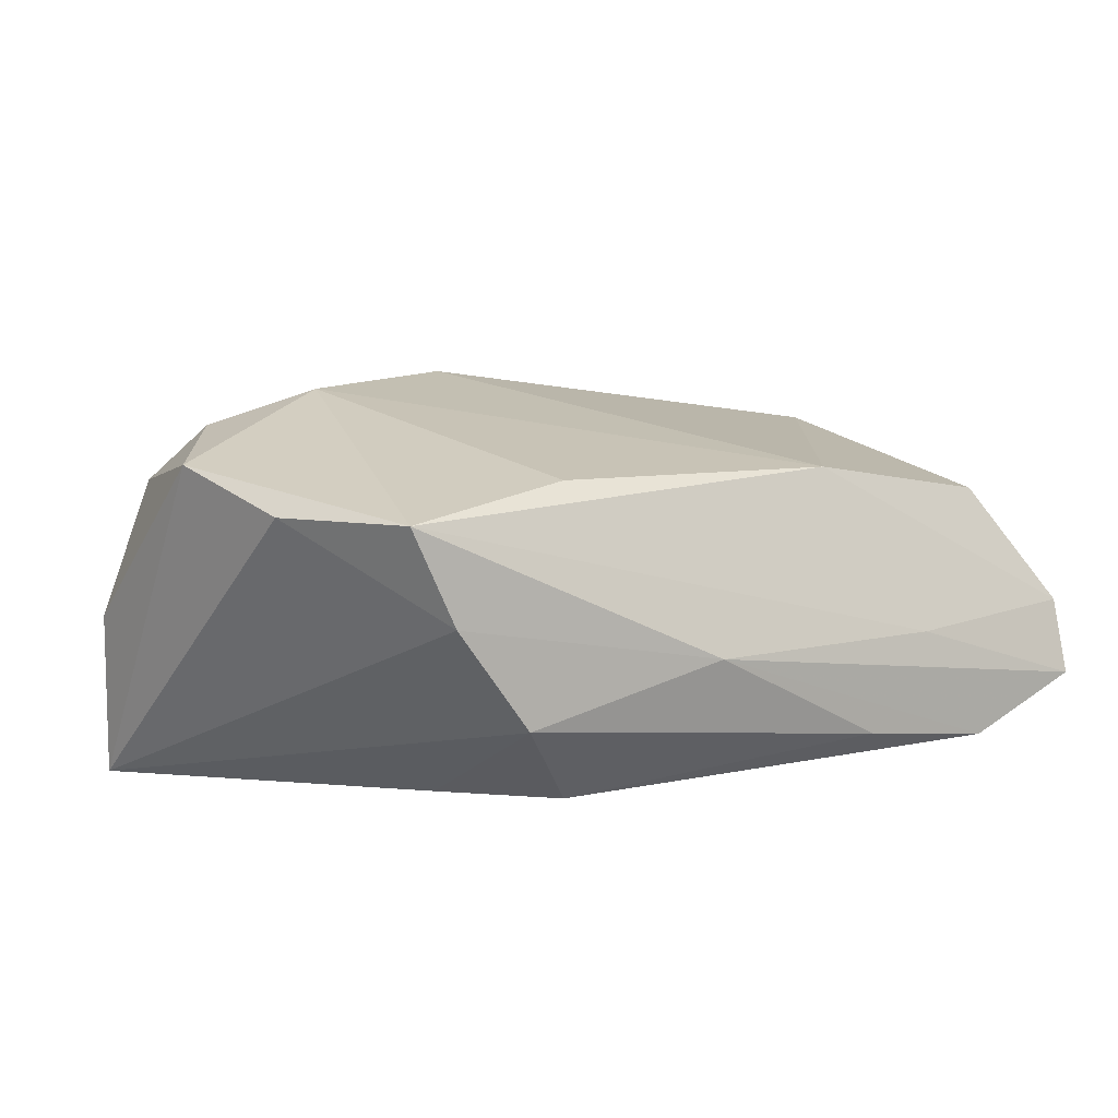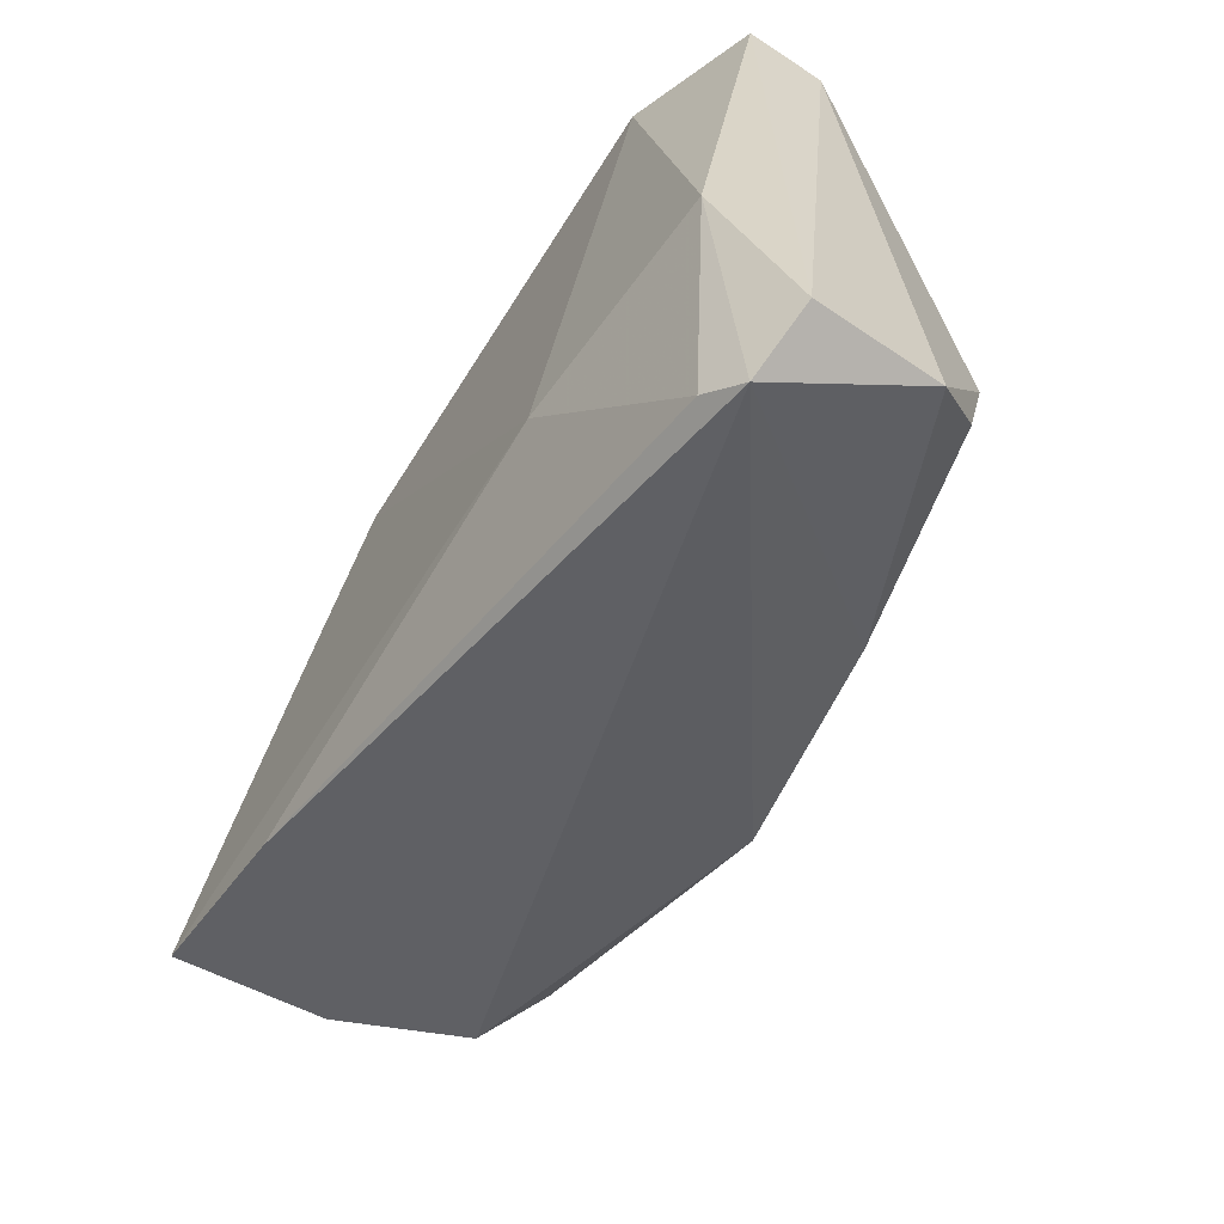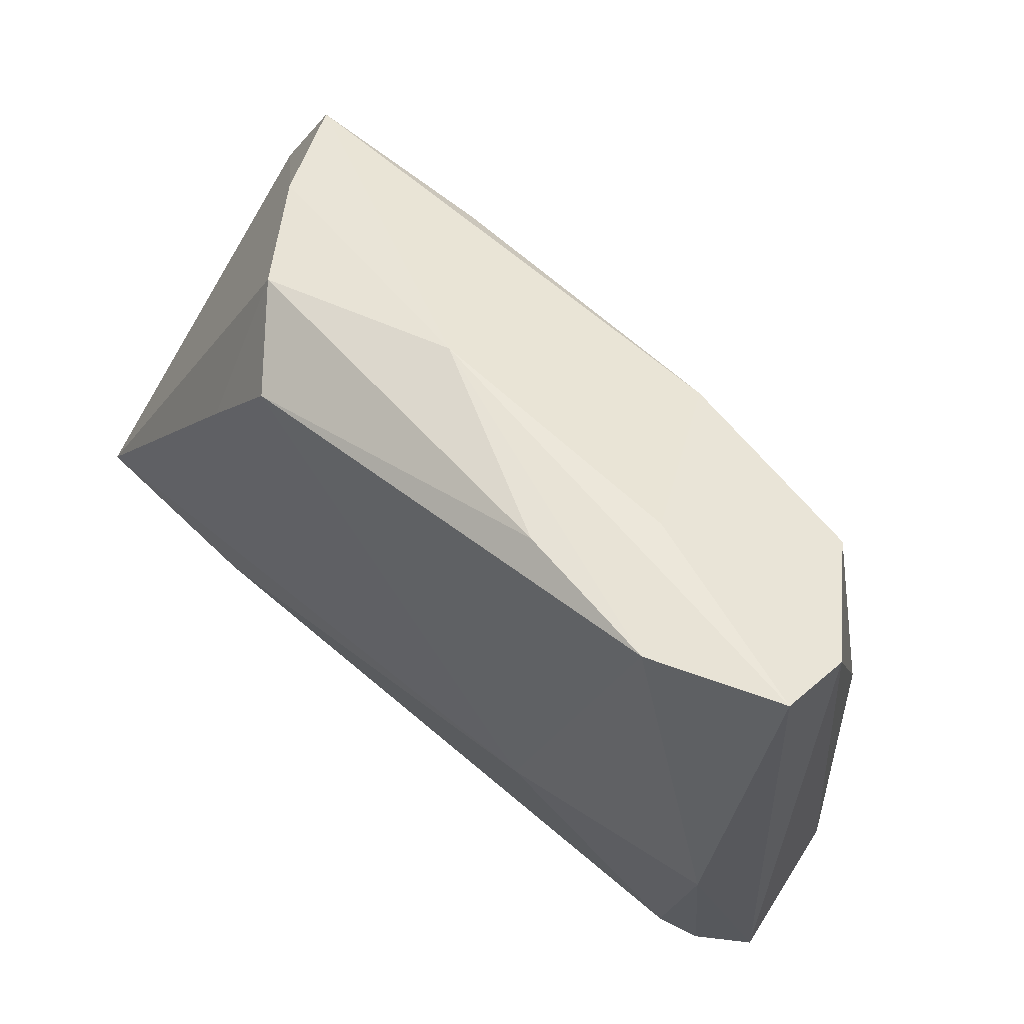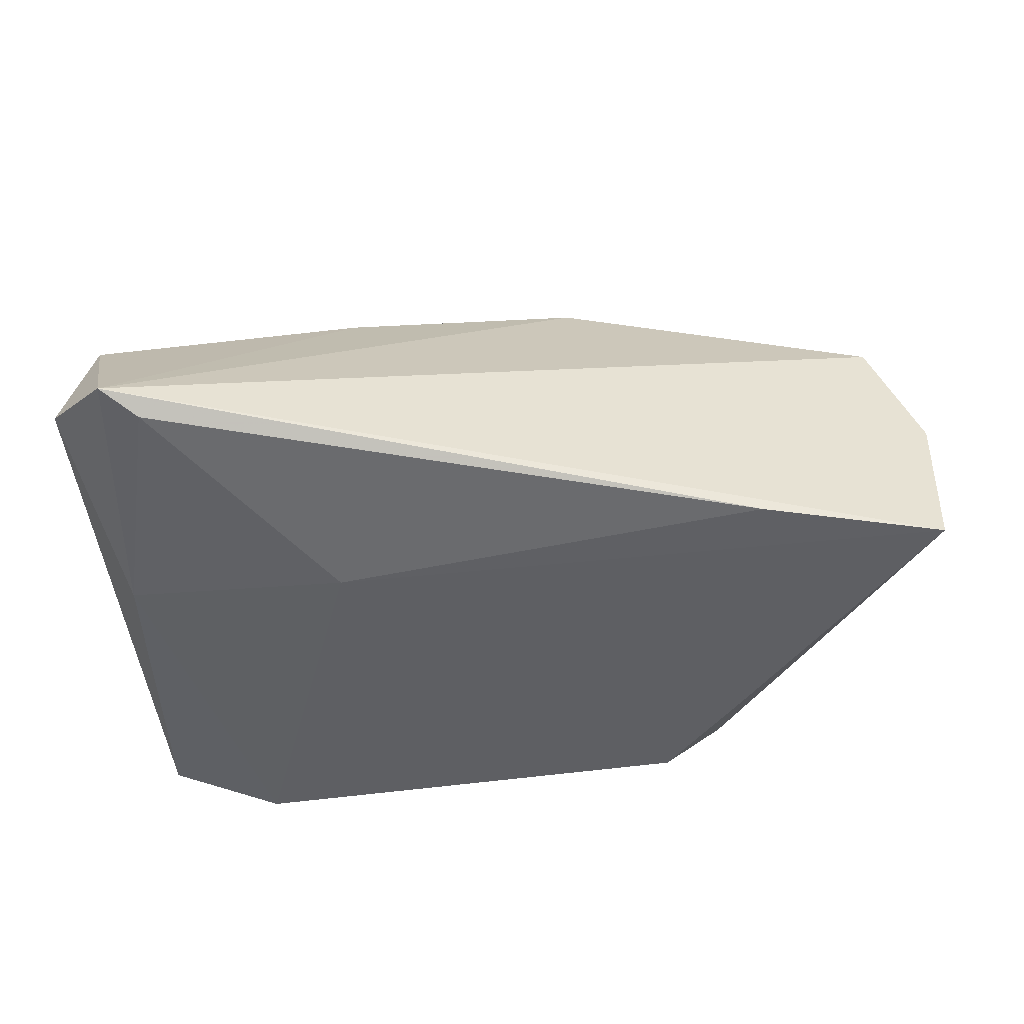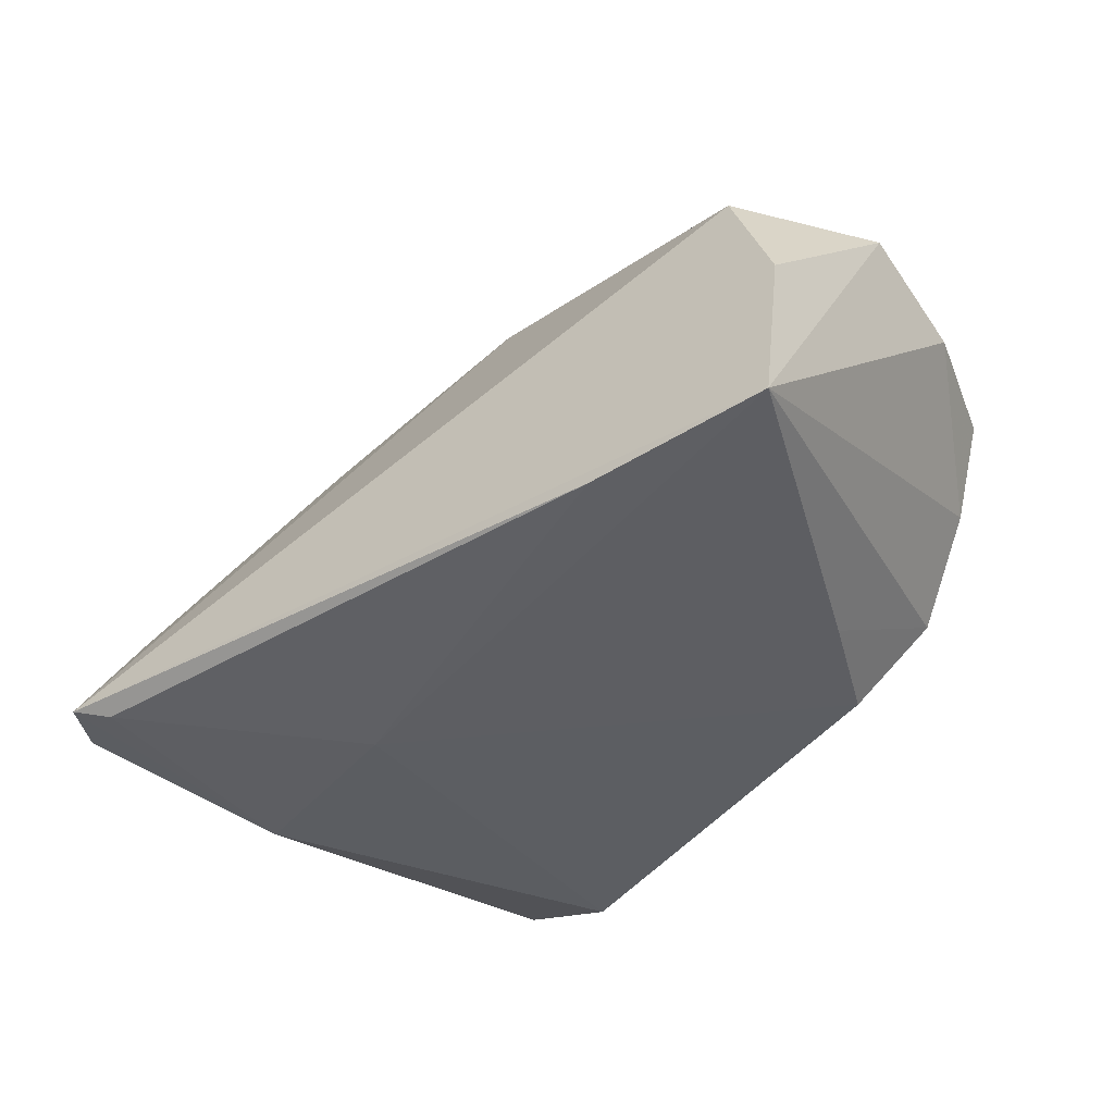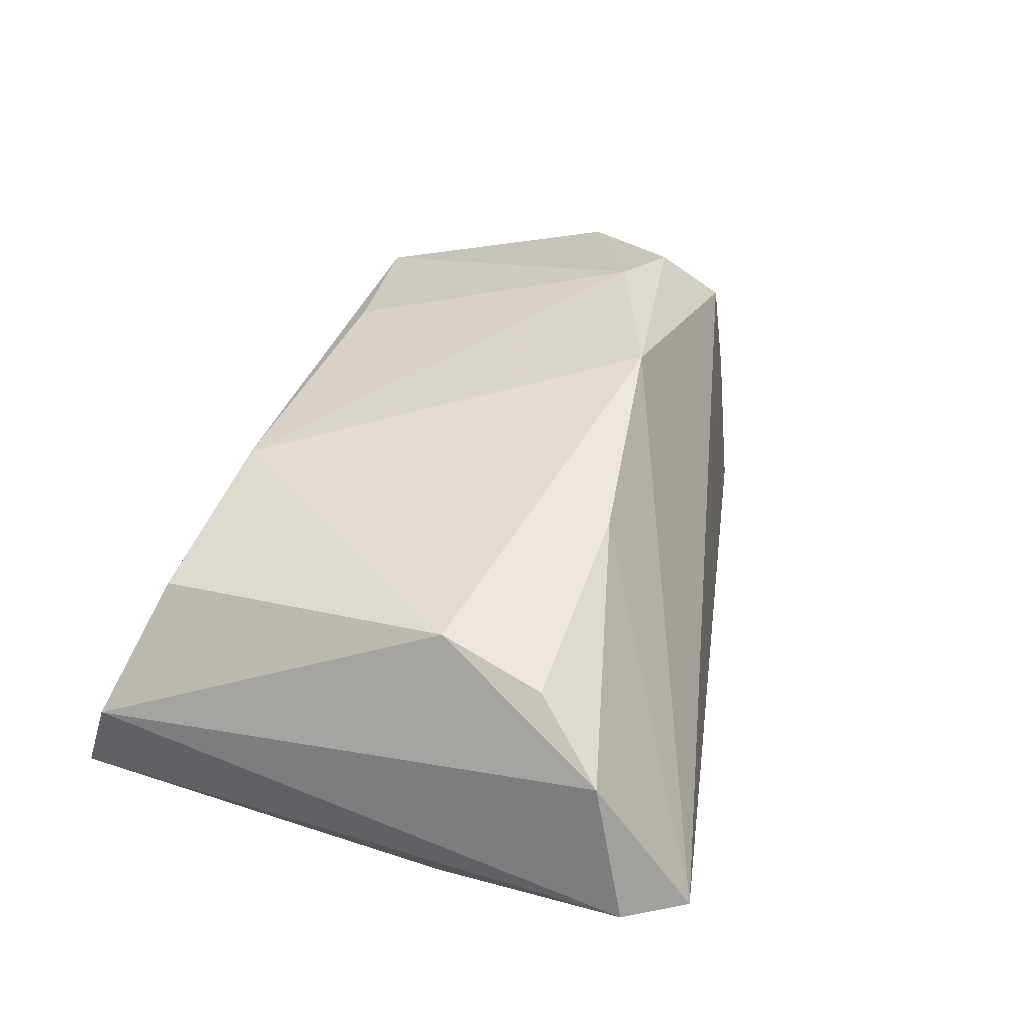
<metadata>
{"format":"obj","ext":"obj","renderer":"f3d","projection":"perspective","resolution":1024,"background":"white","views":[{"elev":10.3,"azim":144.9,"up":"+Z"},{"elev":-56.5,"azim":-122.2,"up":"+Y"},{"elev":61.3,"azim":-138.3,"up":"+Y"},{"elev":-44.9,"azim":2.2,"up":"+Z"},{"elev":-41.1,"azim":49.4,"up":"+Z"},{"elev":34.7,"azim":-70.7,"up":"+Z"}]}
</metadata>
<code>
v 0.02331 0.02783 -0.01773
v 0.03146 0.03314 -0.007701
v -0.04627 -0.04272 -0.01364
v 0.007343 0.03649 -0.002134
v 0.05641 0.001546 0.01986
v 0.0324 0.0148 -0.01847
v 0.05124 -0.01902 0.01537
v 0.04689 -0.01179 0.02236
v -0.0455 -0.02341 0.01336
v -0.04968 0.03354 -0.002269
v 0.05678 -0.02125 -0.02042
v -0.05077 -0.03191 0.005326
v 0.05287 0.01642 0.01558
v -0.03959 0.02779 0.01234
v 0.03359 -0.009373 0.02608
v -0.02511 0.03556 -0.003111
v -0.03397 0.03633 -0.0171
v -0.04922 0.03649 -0.01125
v 0.05757 -0.01921 -0.0006096
v -0.01922 -0.01458 -0.02042
v 0.0106 -0.01862 0.02625
v 0.02285 0.0272 0.01839
v -0.01492 0.02766 0.01696
v -0.05317 -0.03603 -0.01146
v -0.04395 -0.01065 0.01738
v 0.03996 0.03198 0.004433
v 0.03395 -0.02585 -0.02042
v -0.01591 0.03631 -0.01429
v -0.0469 -0.0105 -0.0179
v -0.01886 -0.0233 0.01976
v 0.04496 0.031 0.01588
v -0.04148 -0.03981 -0.01579
f 24 18 29
f 5 31 15
f 7 19 5
f 5 19 11
f 11 20 6
f 20 1 6
f 6 2 11
f 6 1 2
f 32 29 20
f 17 29 18
f 17 1 20
f 20 29 17
f 18 4 17
f 25 30 21
f 9 30 25
f 8 5 15
f 7 5 8
f 15 21 8
f 8 21 7
f 13 5 11
f 31 5 13
f 25 14 10
f 10 18 24
f 15 31 22
f 26 4 31
f 2 4 26
f 11 2 26
f 26 13 11
f 31 13 26
f 24 29 3
f 29 32 3
f 3 21 30
f 7 21 3
f 11 19 3
f 3 19 7
f 28 4 2
f 28 17 4
f 2 1 28
f 1 17 28
f 23 14 25
f 25 21 23
f 23 22 31
f 23 21 15
f 15 22 23
f 23 10 14
f 24 3 12
f 12 10 24
f 30 9 12
f 12 3 30
f 12 9 25
f 25 10 12
f 11 3 27
f 27 3 32
f 27 20 11
f 27 32 20
f 10 23 16
f 16 4 18
f 18 10 16
f 31 4 16
f 16 23 31

</code>
